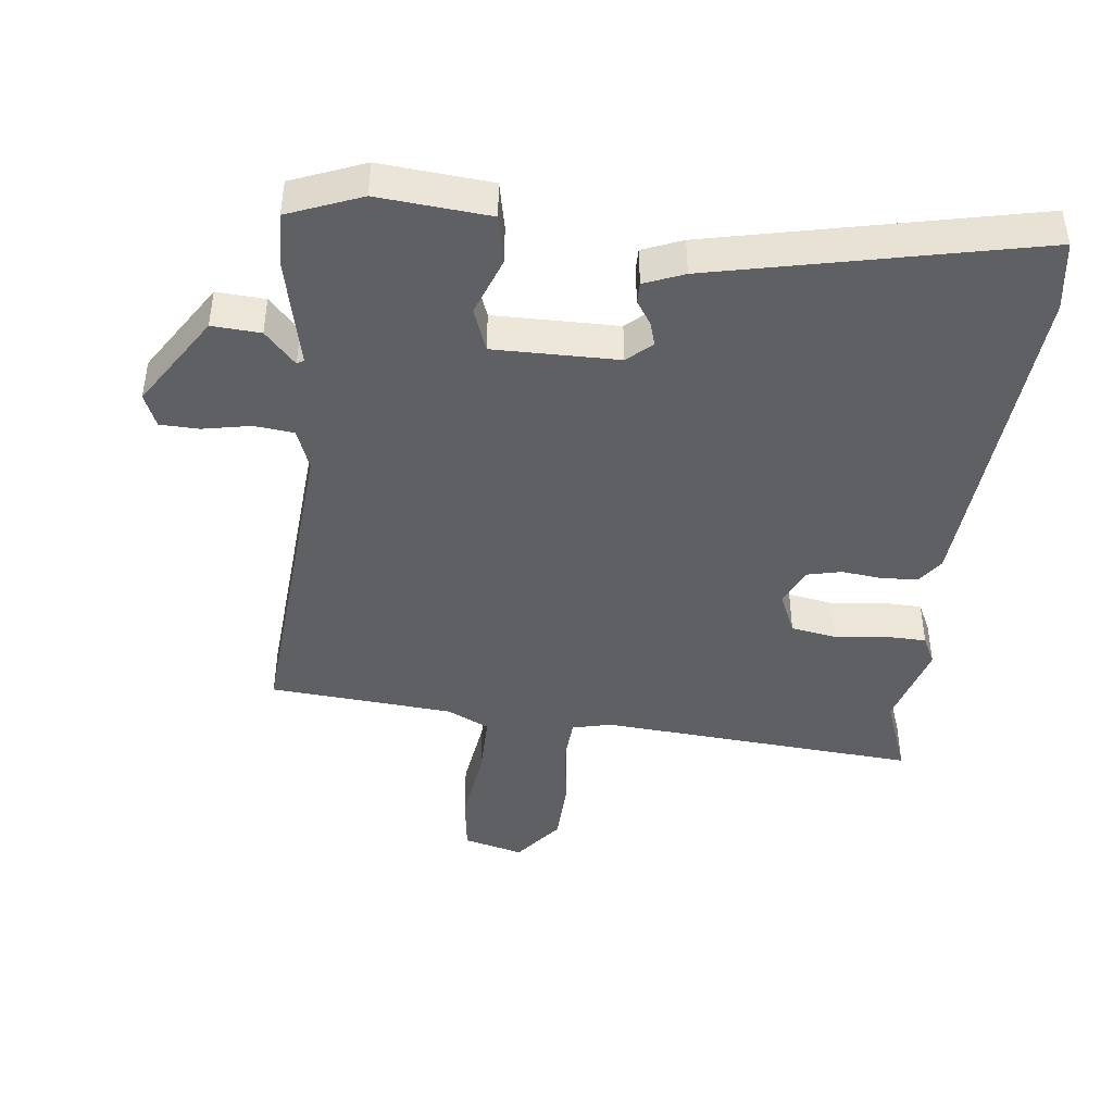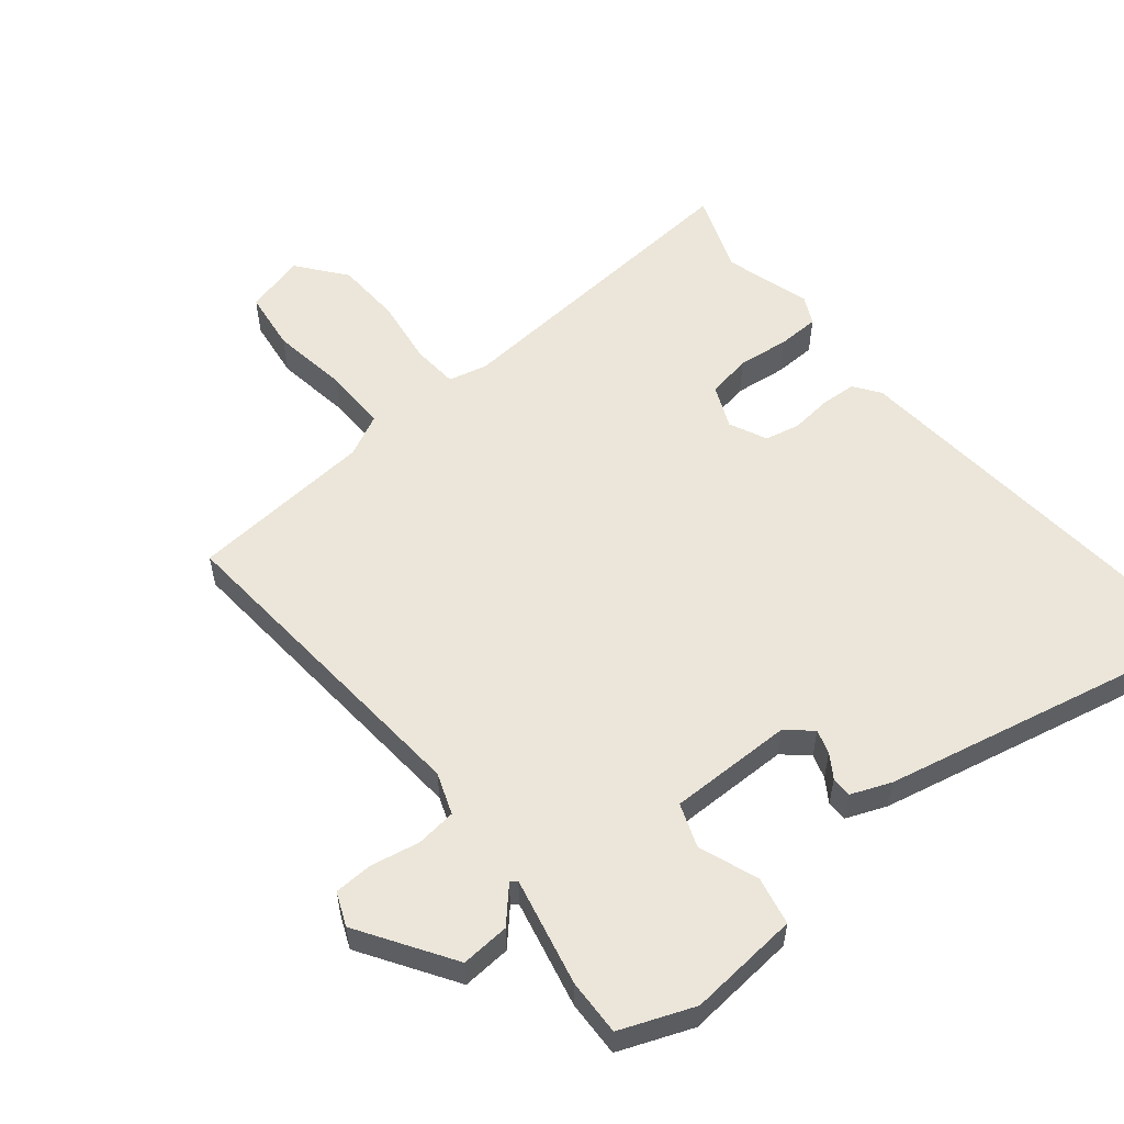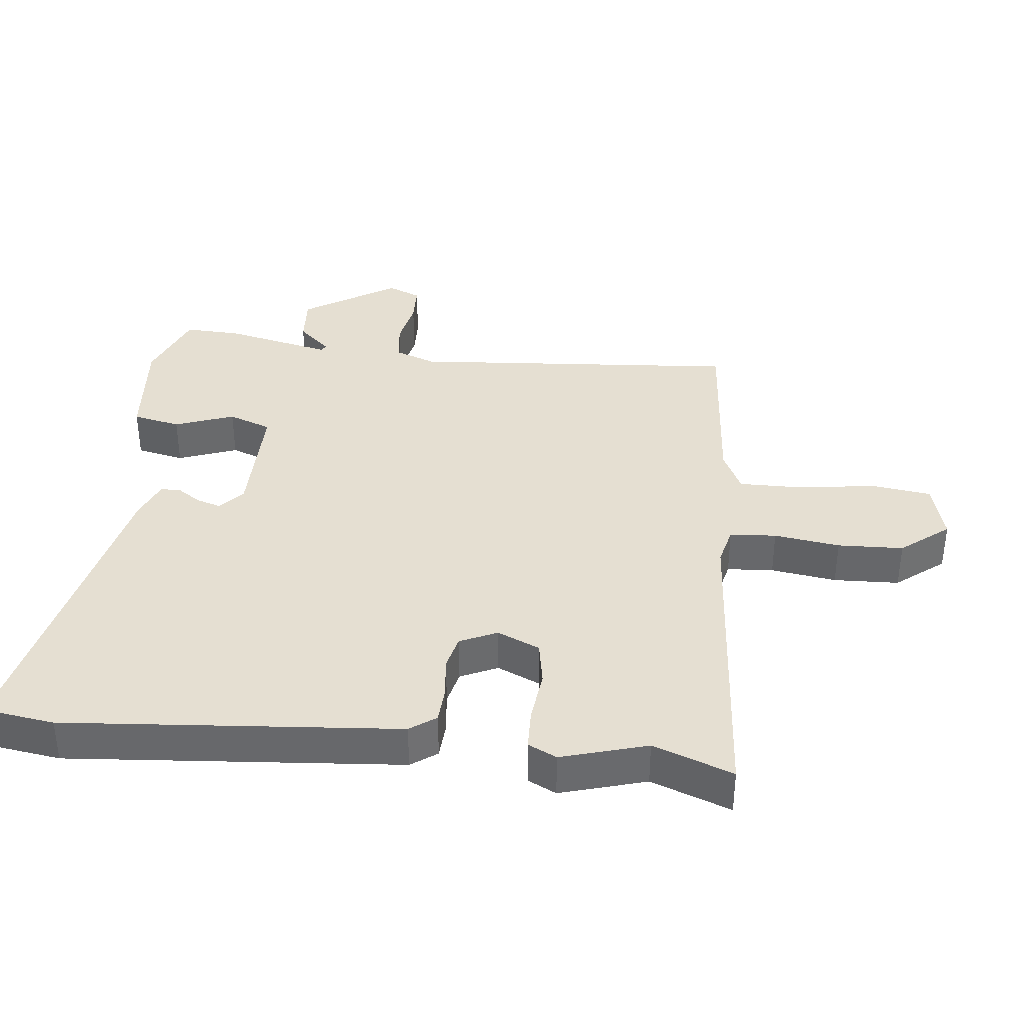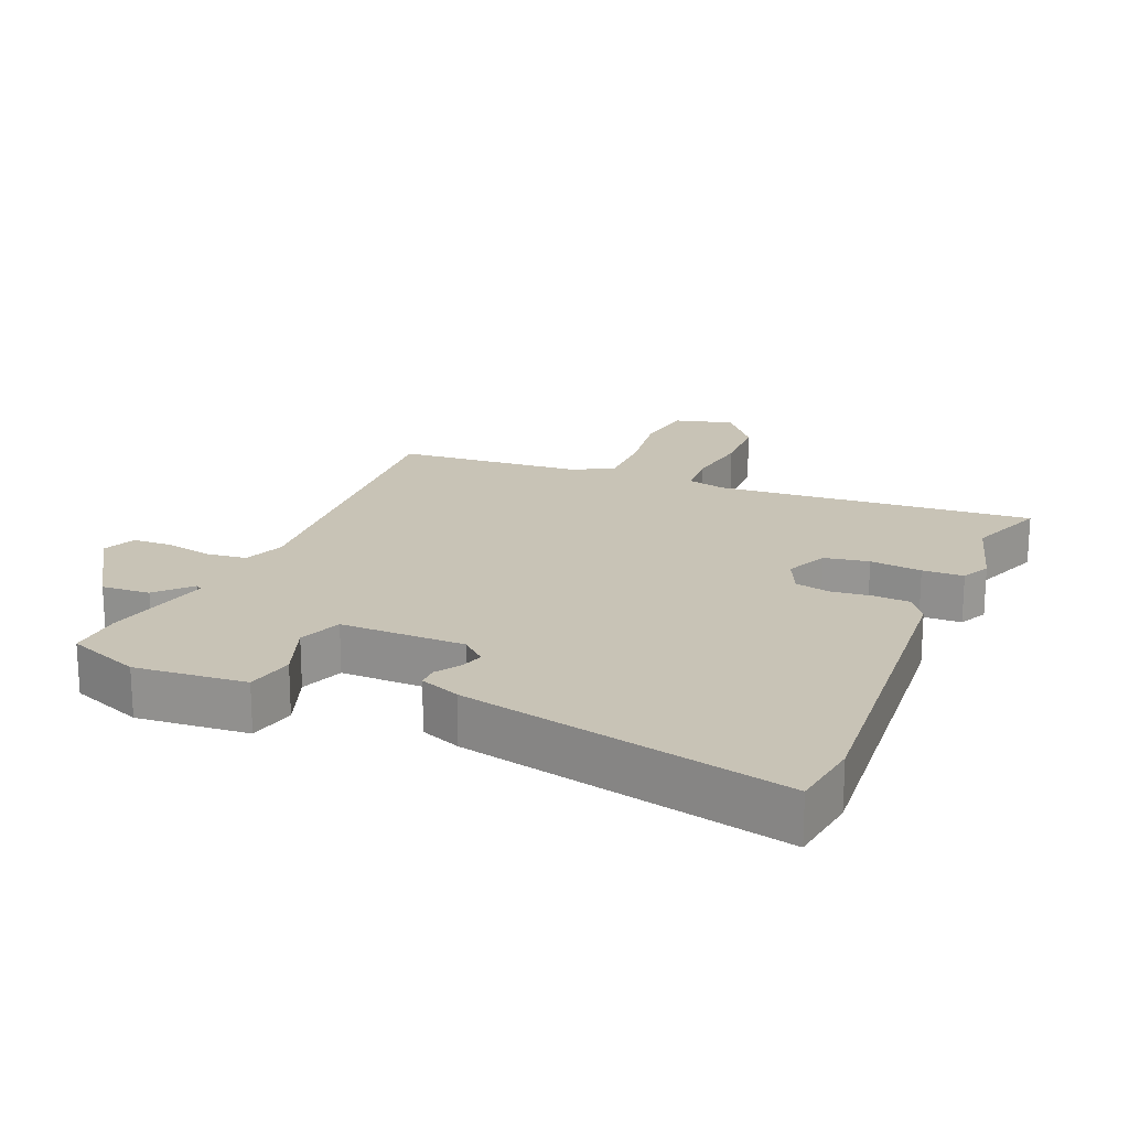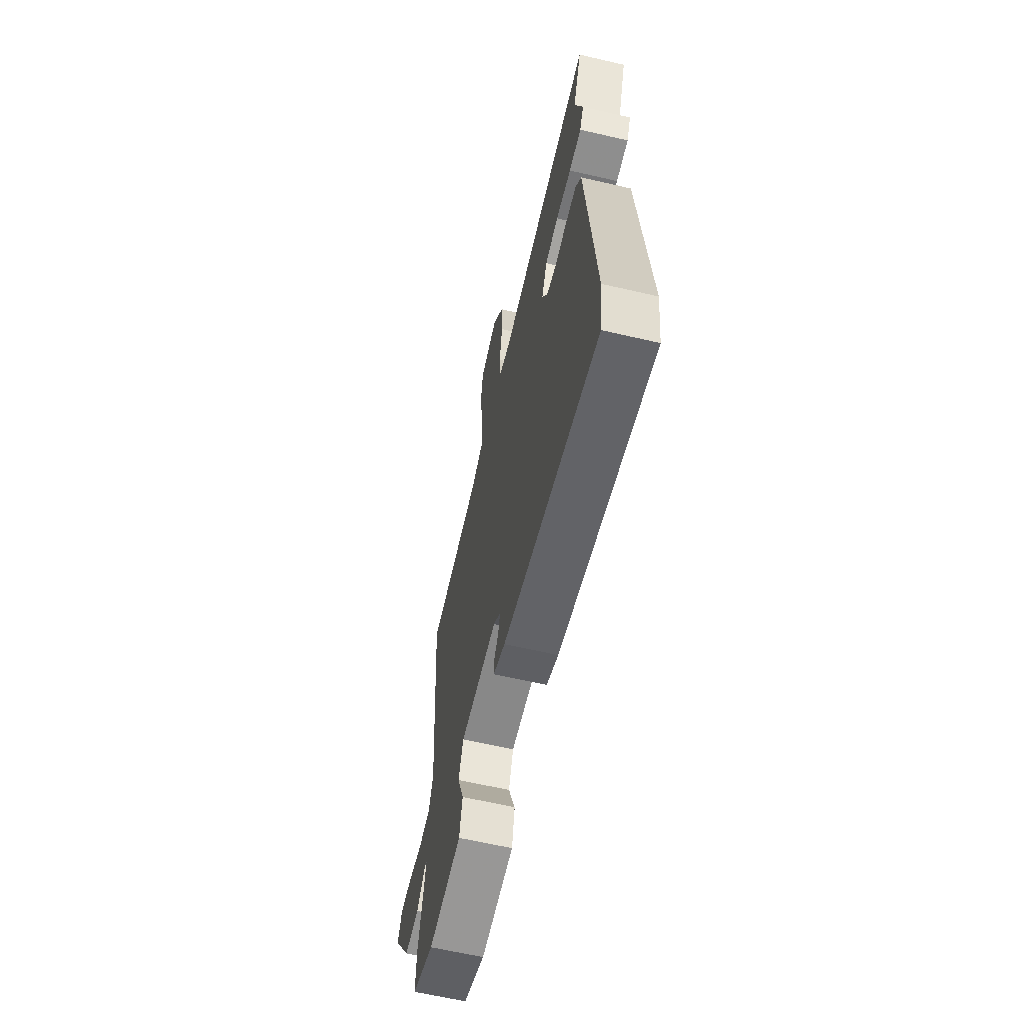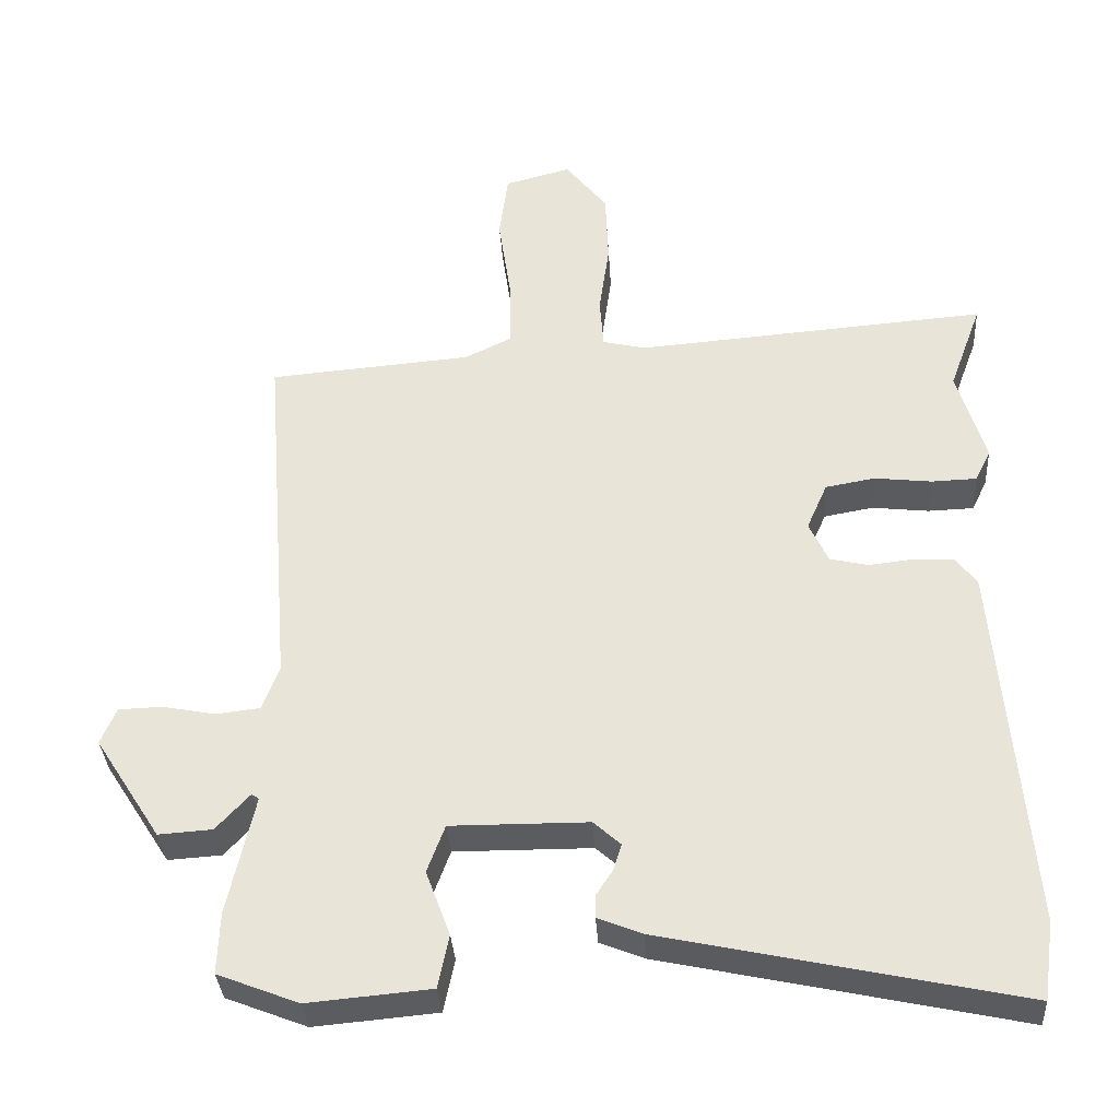
<metadata>
{"format":"obj","ext":"obj","renderer":"f3d","projection":"perspective","resolution":1024,"background":"white","views":[{"elev":-43.5,"azim":173.6,"up":"+Y"},{"elev":55.9,"azim":140.8,"up":"+Y"},{"elev":37.4,"azim":-83.7,"up":"+Y"},{"elev":19.4,"azim":-156.9,"up":"+Y"},{"elev":-63.1,"azim":-103.2,"up":"+Z"},{"elev":-34.4,"azim":-176.4,"up":"+Z"}]}
</metadata>
<code>
v -0.46 0.07 0.39
v -0.504 0.07 0.51
v -0.025 0.07 0.472
v 0.034 0.07 0.486
v 0.039 0.07 0.556
v 0.025 0.07 0.655
v 0.029 0.07 0.754
v 0.086 0.07 0.826
v 0.176 0.07 0.802
v 0.188 0.07 0.711
v 0.171 0.07 0.595
v 0.17 0.07 0.499
v 0.233 0.07 0.468
v 0.51 0.07 0.445
v 0.471 0.07 -0.051
v 0.494 0.07 -0.113
v 0.554 0.07 -0.12
v 0.626 0.07 -0.106
v 0.685 0.07 -0.108
v 0.706 0.07 -0.158
v 0.616 0.07 -0.298
v 0.543 0.07 -0.293
v 0.497 0.07 -0.243
v 0.487 0.07 -0.25
v 0.523 0.07 -0.412
v 0.526 0.07 -0.496
v 0.416 0.07 -0.539
v 0.249 0.07 -0.524
v 0.234 0.07 -0.452
v 0.267 0.07 -0.363
v 0.243 0.07 -0.298
v 0.056 0.07 -0.299
v 0.019 0.07 -0.332
v 0.03 0.07 -0.368
v 0.053 0.07 -0.403
v 0.053 0.07 -0.434
v -0.007 0.07 -0.458
v -0.491 0.07 -0.562
v -0.506 0.07 -0.456
v -0.464 0.07 0.046
v -0.436 0.07 0.085
v -0.382 0.07 0.088
v -0.32 0.07 0.081
v -0.268 0.07 0.093
v -0.242 0.07 0.149
v -0.27 0.07 0.213
v -0.337 0.07 0.225
v -0.415 0.07 0.216
v -0.477 0.07 0.218
v -0.498 0.07 0.261
v -0.46 0 0.39
v -0.504 0 0.51
v -0.025 0 0.472
v 0.034 0 0.486
v 0.039 0 0.556
v 0.025 0 0.655
v 0.029 0 0.754
v 0.086 0 0.826
v 0.176 0 0.802
v 0.188 0 0.711
v 0.171 0 0.595
v 0.17 0 0.499
v 0.233 0 0.468
v 0.51 0 0.445
v 0.471 0 -0.051
v 0.494 0 -0.113
v 0.554 0 -0.12
v 0.626 0 -0.106
v 0.685 0 -0.108
v 0.706 0 -0.158
v 0.616 0 -0.298
v 0.543 0 -0.293
v 0.497 0 -0.243
v 0.487 0 -0.25
v 0.523 0 -0.412
v 0.526 0 -0.496
v 0.416 0 -0.539
v 0.249 0 -0.524
v 0.234 0 -0.452
v 0.267 0 -0.363
v 0.243 0 -0.298
v 0.056 0 -0.299
v 0.019 0 -0.332
v 0.03 0 -0.368
v 0.053 0 -0.403
v 0.053 0 -0.434
v -0.007 0 -0.458
v -0.491 0 -0.562
v -0.506 0 -0.456
v -0.464 0 0.046
v -0.436 0 0.085
v -0.382 0 0.088
v -0.32 0 0.081
v -0.268 0 0.093
v -0.242 0 0.149
v -0.27 0 0.213
v -0.337 0 0.225
v -0.415 0 0.216
v -0.477 0 0.218
v -0.498 0 0.261
f 47 48 49 50
f 46 47 50 1
f 40 41 42 43
f 40 43 44
f 39 40 44
f 38 39 44 45
f 34 35 36 37
f 33 34 37 38
f 32 33 38 45
f 27 28 29 30
f 27 30 31
f 24 25 26 27
f 24 27 31
f 23 24 31 32
f 21 22 23
f 20 21 23
f 17 18 19 20
f 16 17 20 23
f 15 16 23 32
f 13 14 15 32
f 8 9 10 11
f 8 11 12
f 5 6 7 8
f 4 5 8 12
f 3 4 12 13
f 46 1 2 3
f 32 45 46
f 3 13 32 46
f 100 99 98 97
f 51 100 97 96
f 93 92 91 90
f 94 93 90
f 94 90 89
f 95 94 89 88
f 87 86 85 84
f 88 87 84 83
f 95 88 83 82
f 80 79 78 77
f 81 80 77
f 77 76 75 74
f 81 77 74
f 82 81 74 73
f 73 72 71
f 73 71 70
f 70 69 68 67
f 73 70 67 66
f 82 73 66 65
f 82 65 64 63
f 61 60 59 58
f 62 61 58
f 58 57 56 55
f 62 58 55 54
f 63 62 54 53
f 53 52 51 96
f 96 95 82
f 96 82 63 53
f 1 51 52 2
f 2 52 53 3
f 3 53 54 4
f 4 54 55 5
f 5 55 56 6
f 6 56 57 7
f 7 57 58 8
f 8 58 59 9
f 9 59 60 10
f 10 60 61 11
f 11 61 62 12
f 12 62 63 13
f 13 63 64 14
f 14 64 65 15
f 15 65 66 16
f 16 66 67 17
f 17 67 68 18
f 18 68 69 19
f 19 69 70 20
f 20 70 71 21
f 21 71 72 22
f 22 72 73 23
f 23 73 74 24
f 24 74 75 25
f 25 75 76 26
f 26 76 77 27
f 27 77 78 28
f 28 78 79 29
f 29 79 80 30
f 30 80 81 31
f 31 81 82 32
f 32 82 83 33
f 33 83 84 34
f 34 84 85 35
f 35 85 86 36
f 36 86 87 37
f 37 87 88 38
f 38 88 89 39
f 39 89 90 40
f 40 90 91 41
f 41 91 92 42
f 42 92 93 43
f 43 93 94 44
f 44 94 95 45
f 45 95 96 46
f 46 96 97 47
f 47 97 98 48
f 48 98 99 49
f 49 99 100 50
f 50 100 51 1

</code>
